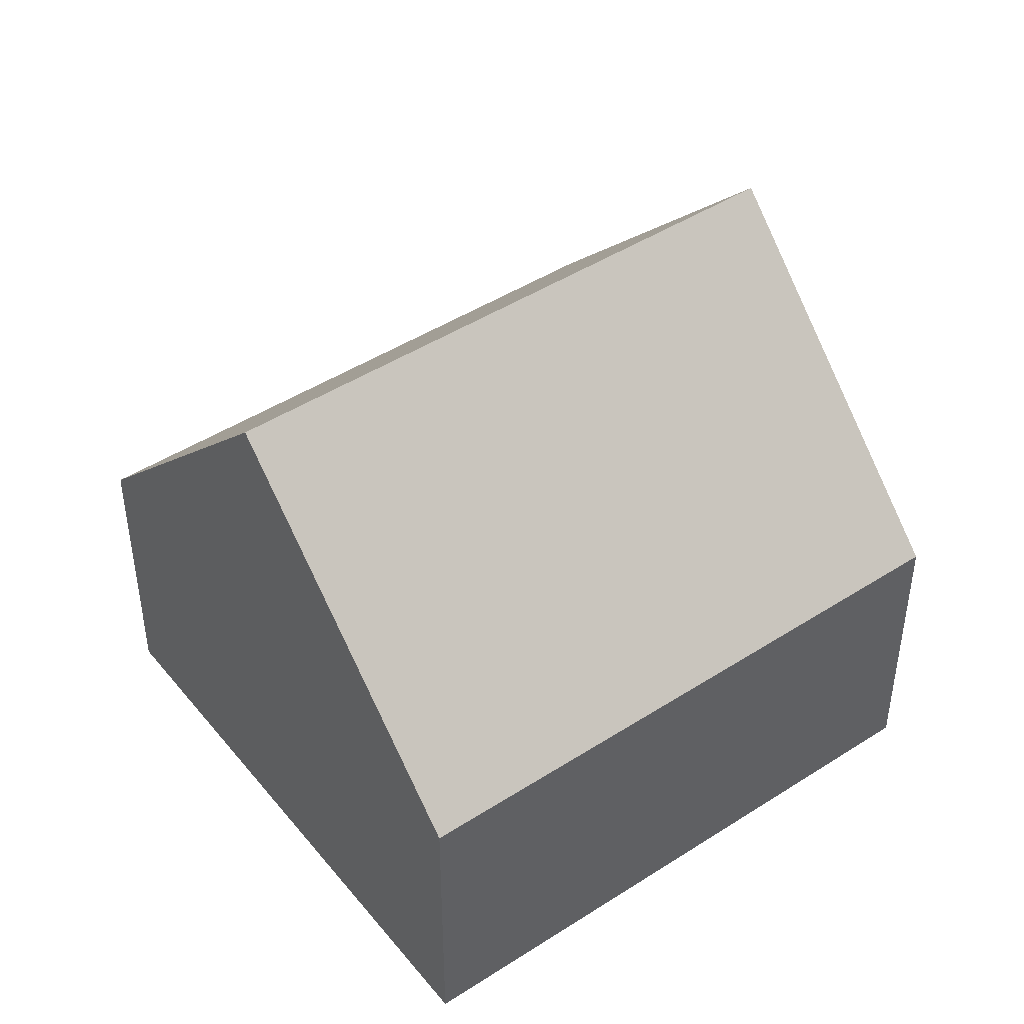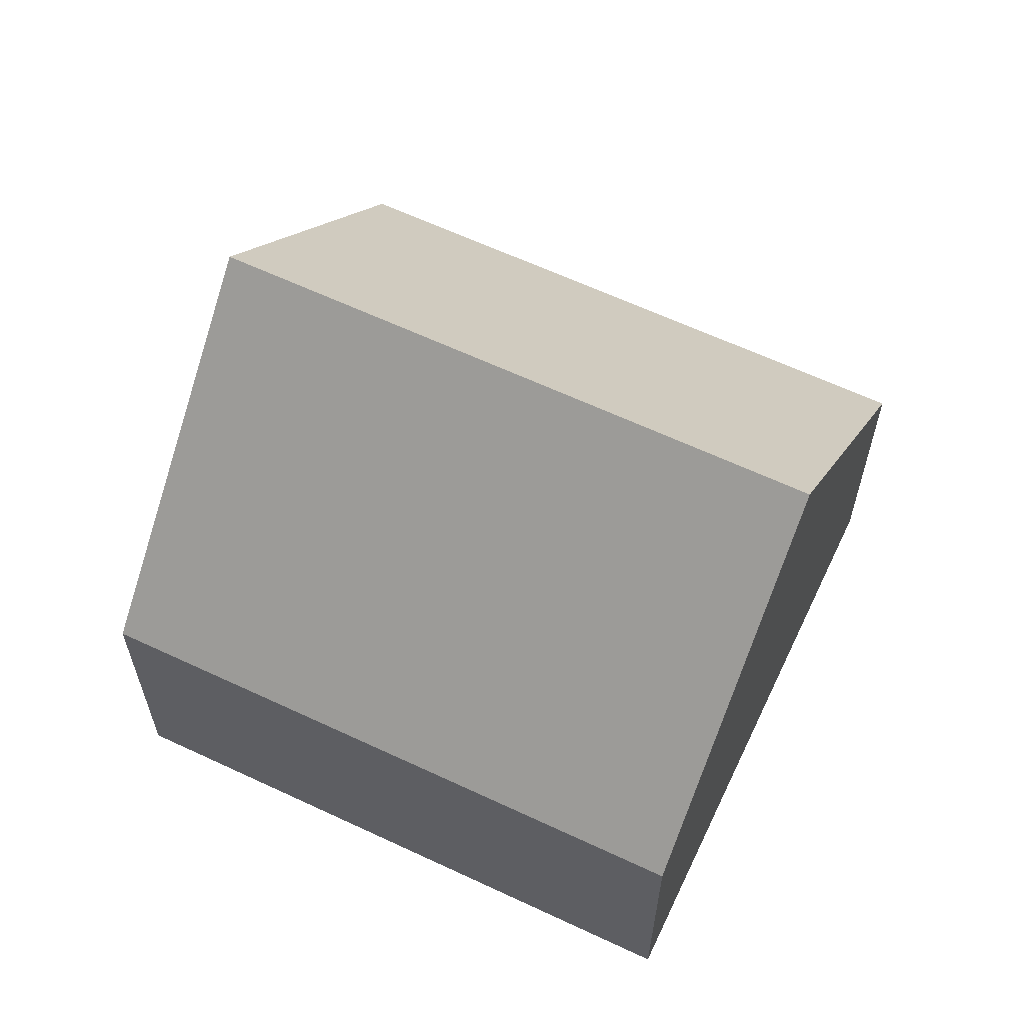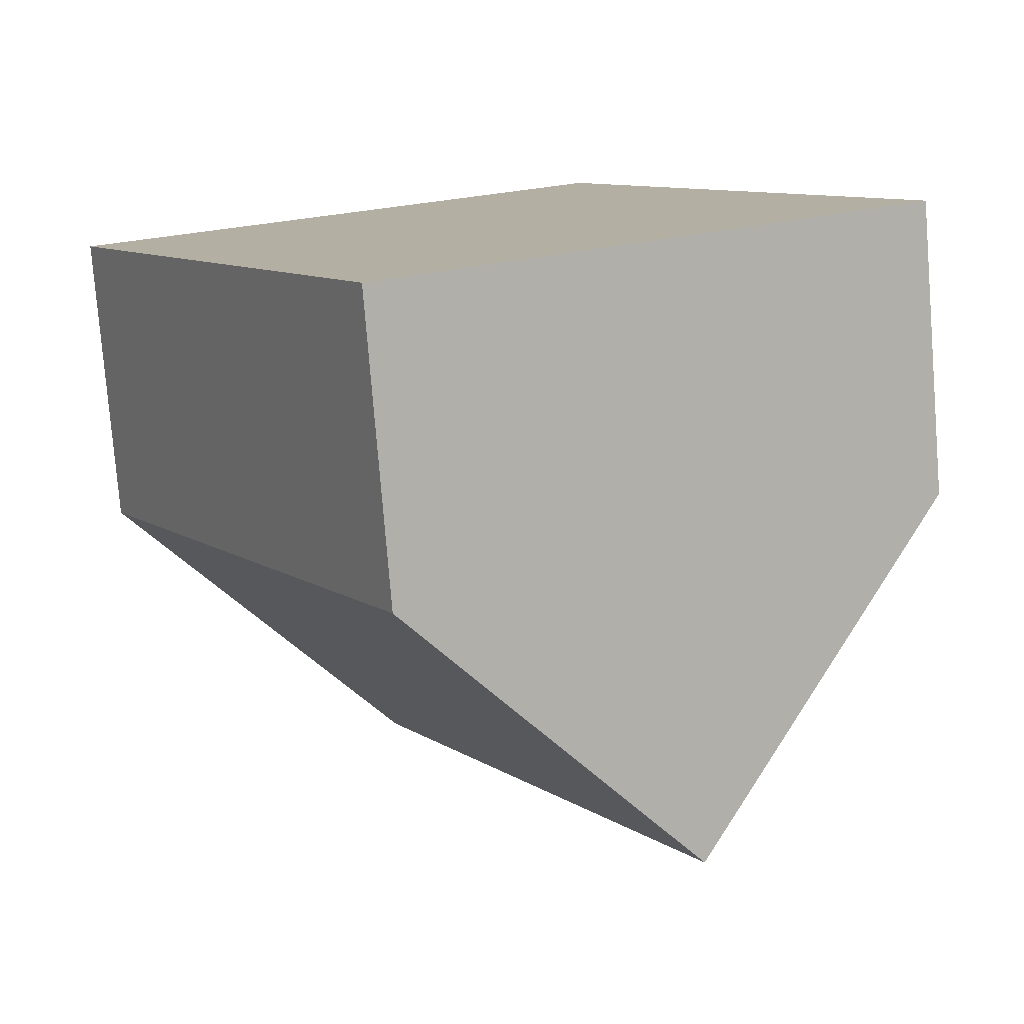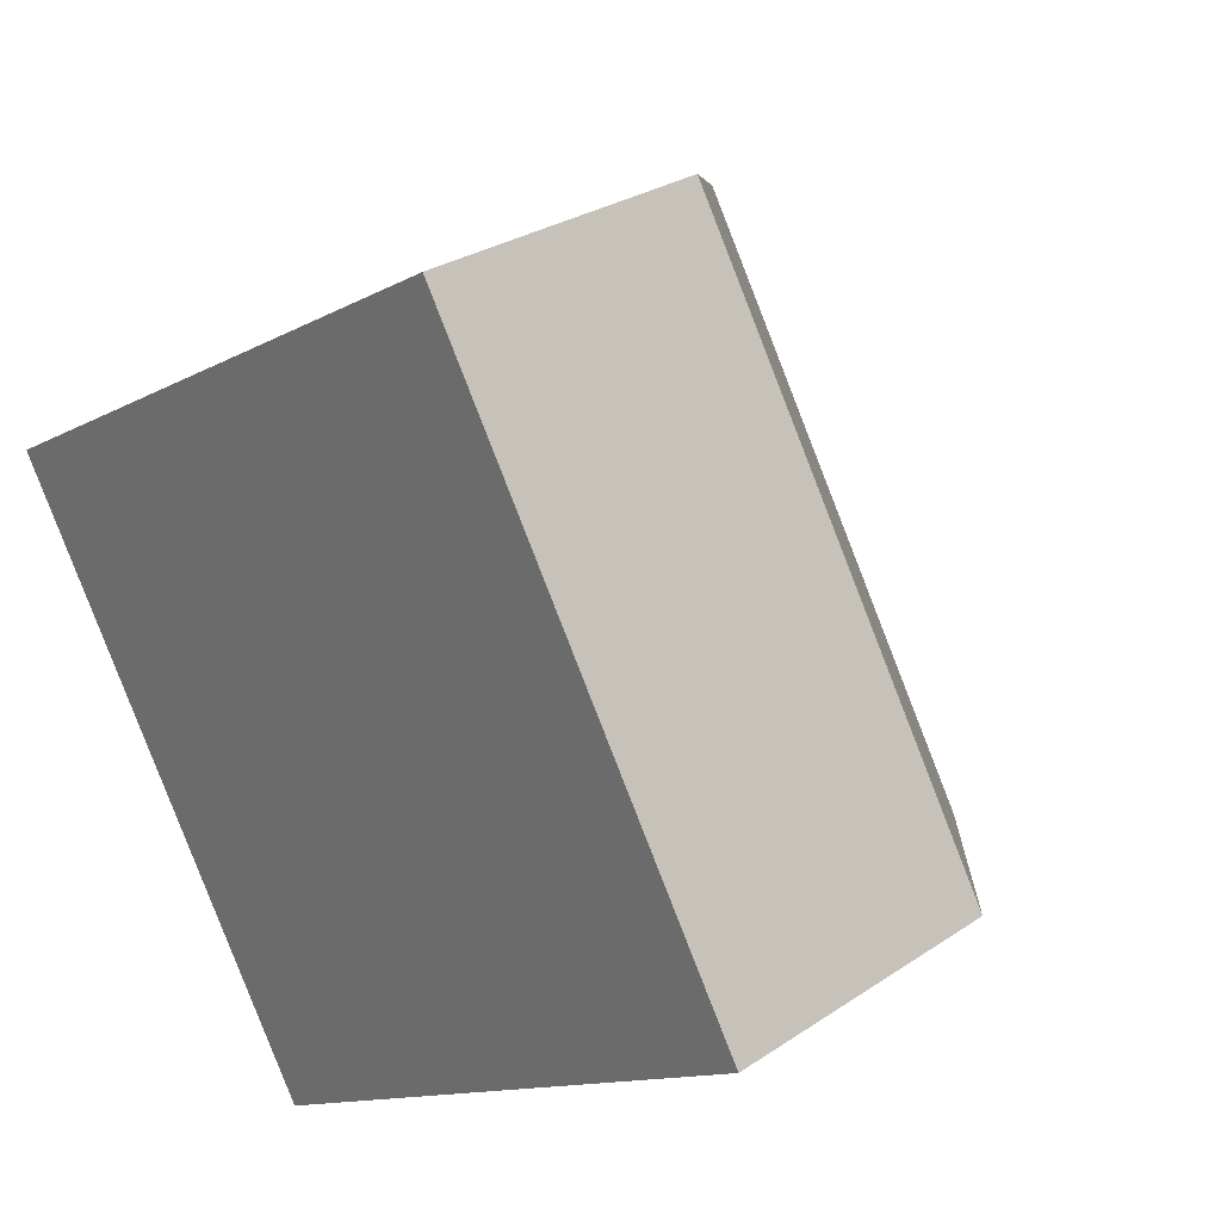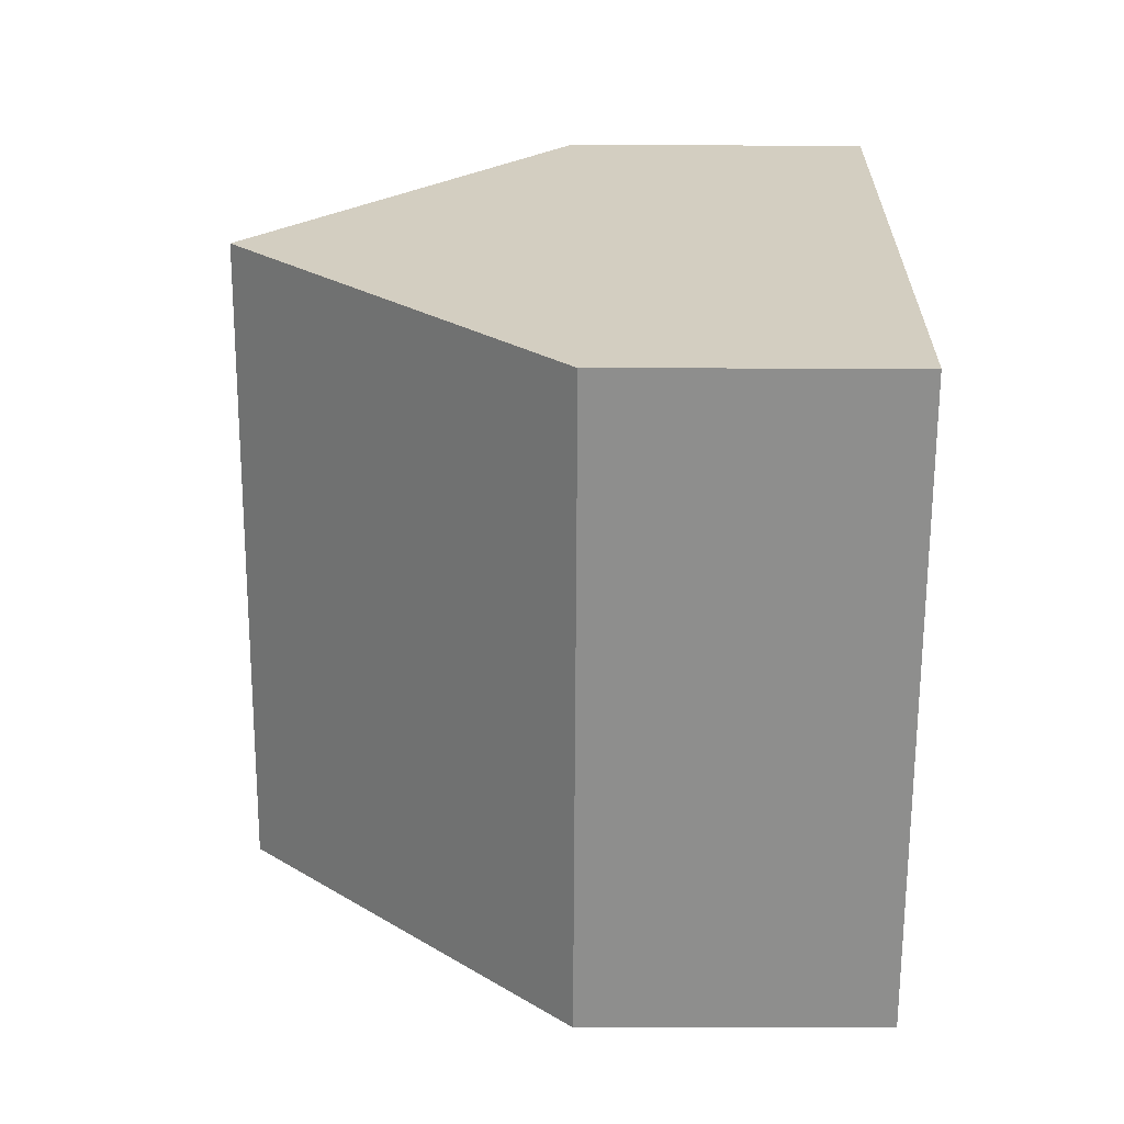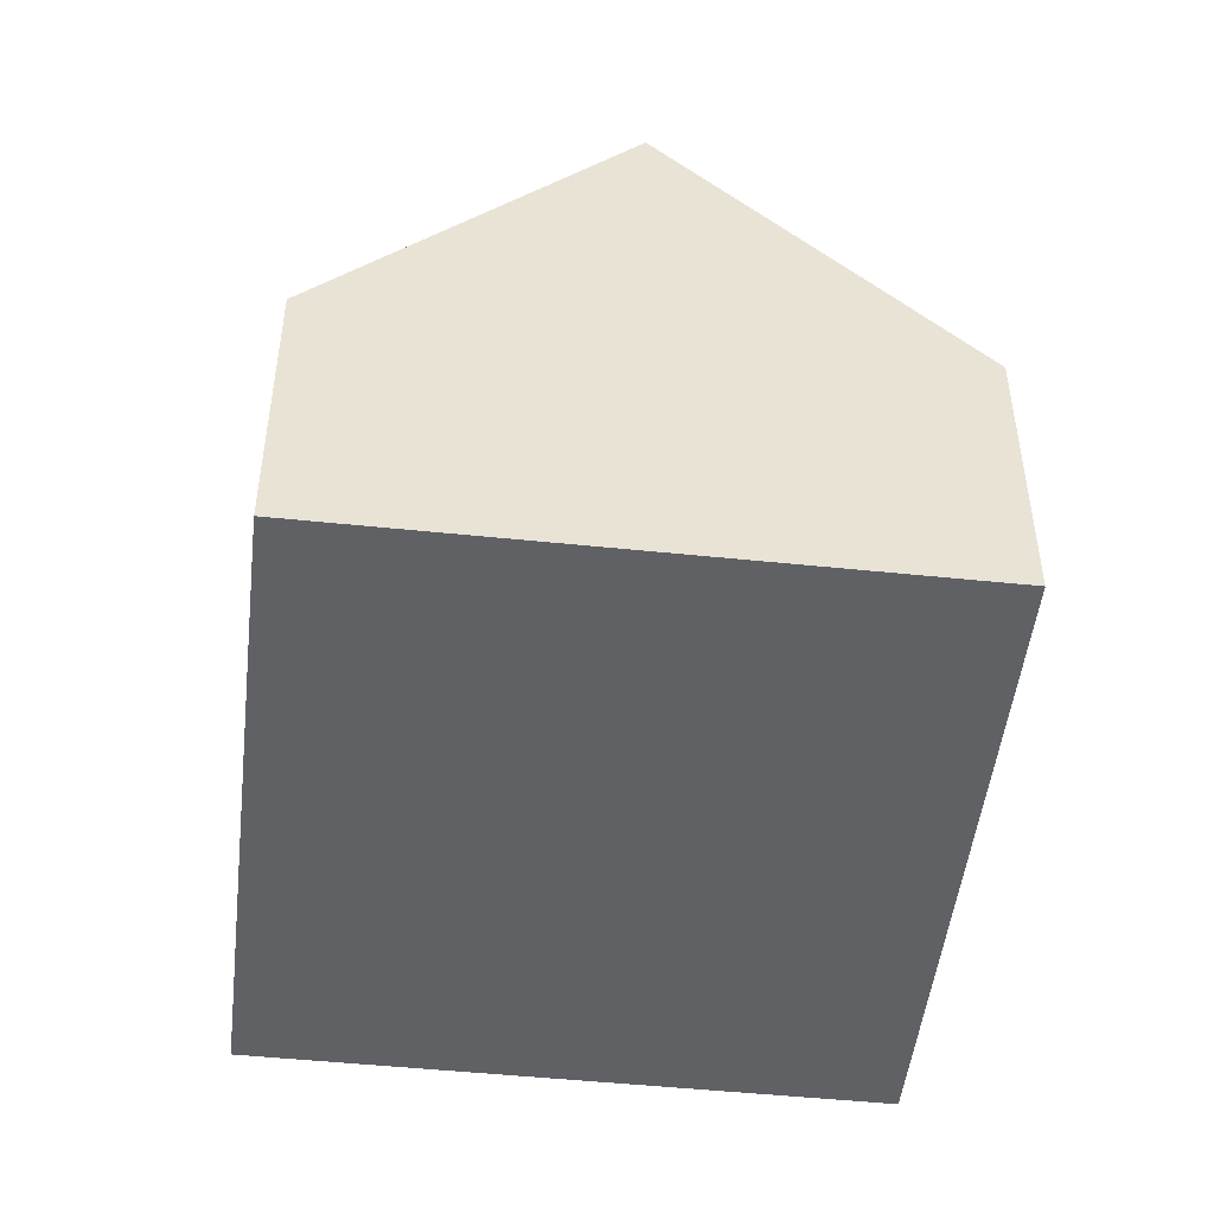
<metadata>
{"format":"obj","ext":"obj","renderer":"f3d","projection":"perspective","resolution":1024,"background":"white","views":[{"elev":45.5,"azim":-157.2,"up":"+Y"},{"elev":62.7,"azim":84.8,"up":"+Y"},{"elev":-78.0,"azim":4.6,"up":"+Z"},{"elev":28.0,"azim":44.4,"up":"+Z"},{"elev":-5.4,"azim":-90.5,"up":"+Z"},{"elev":-49.3,"azim":142.8,"up":"+Y"}]}
</metadata>
<code>
v  13.77 4.699 -3.725
v  4.282 9.685 2.535
v  8.565 4.698 5.071
v  9.491 9.685 -6.26
v  0 4.699 2.877e-16
v  5.209 4.699 -8.796
v  0 0 0
v  4.282 -1.552e-16 2.535
v  8.565 -3.105e-16 5.071
v  13.77 2.281e-16 -3.725
v  9.491 3.833e-16 -6.26
v  5.209 5.386e-16 -8.796
g defaultobject
f 1 2 3
f 2 1 4
f 5 4 6
f 4 5 2
f 7 2 5
f 2 7 3
f 3 7 8
f 3 8 9
f 3 10 1
f 10 3 9
f 10 4 1
f 4 10 6
f 6 10 11
f 6 11 12
f 12 5 6
f 5 12 7
f 8 10 9
f 10 8 7
f 10 7 11
f 11 7 12

</code>
